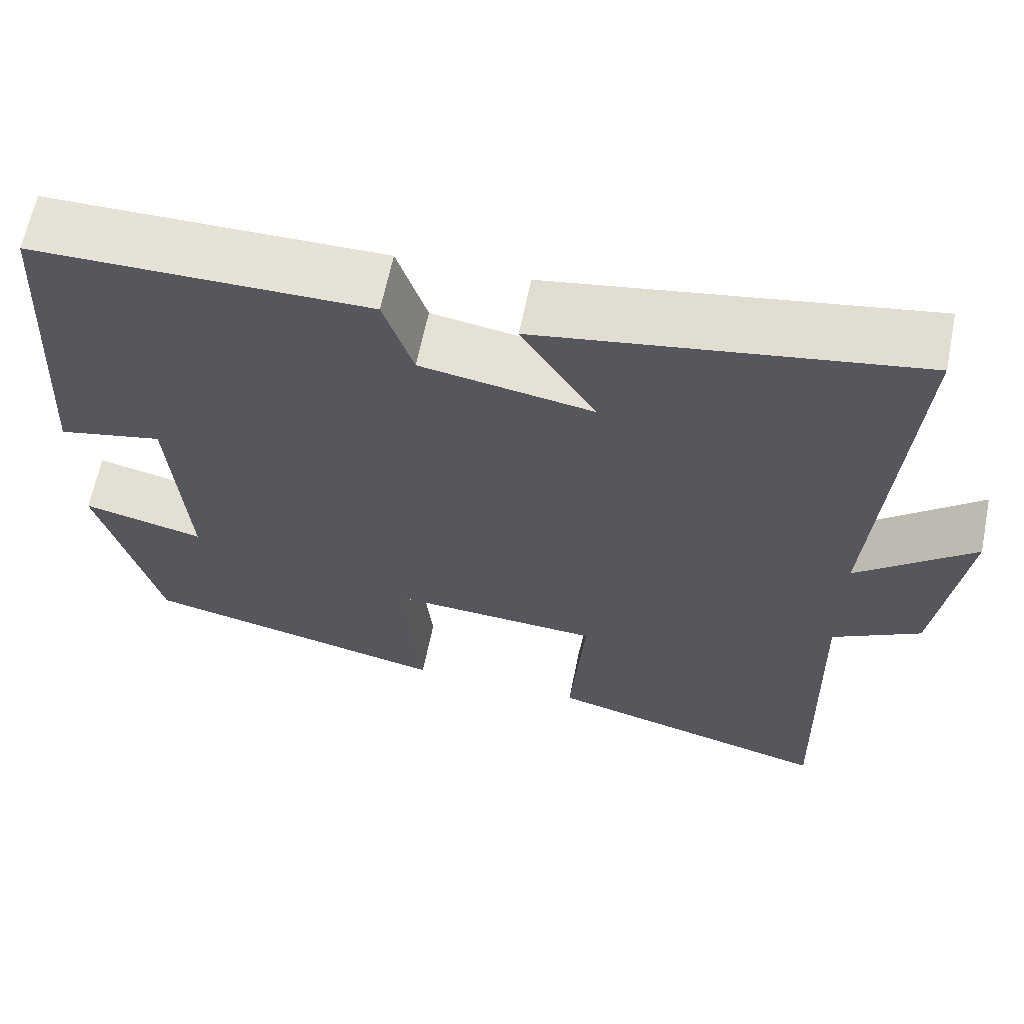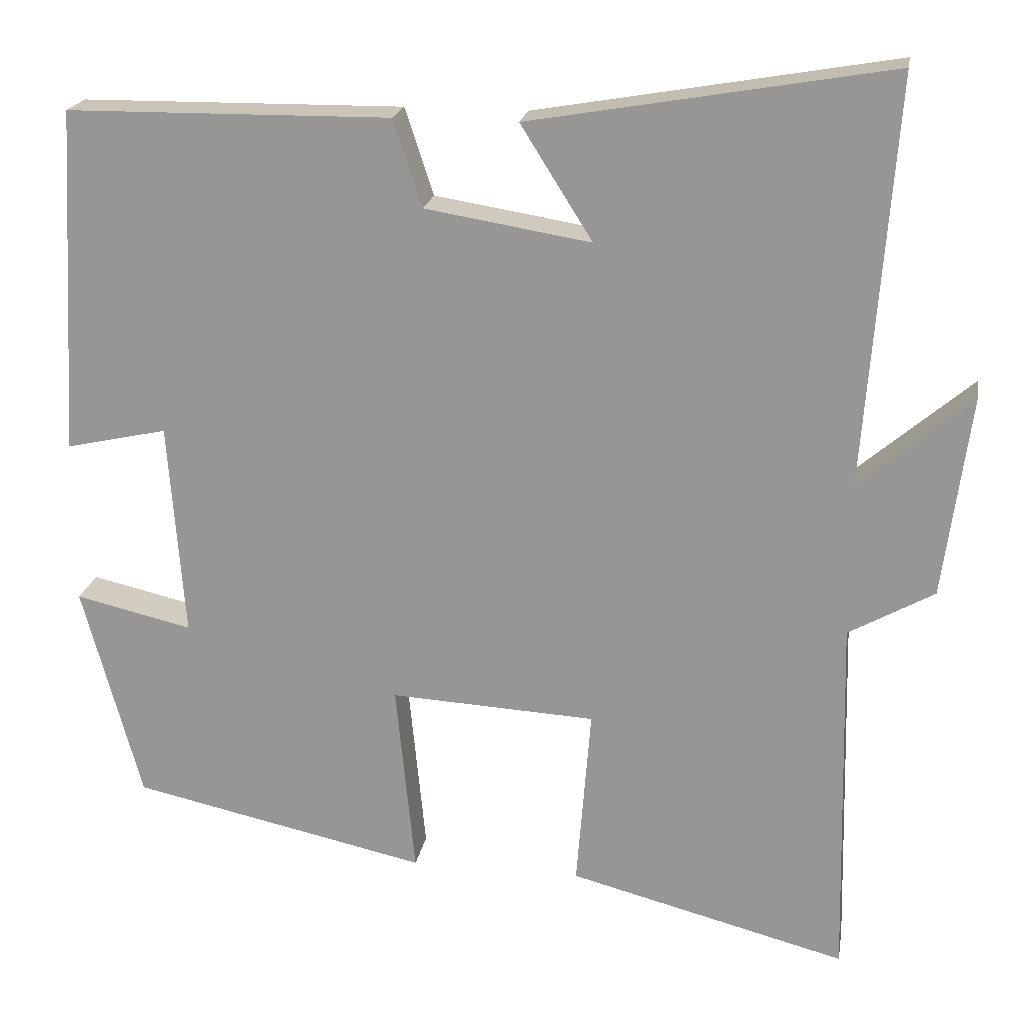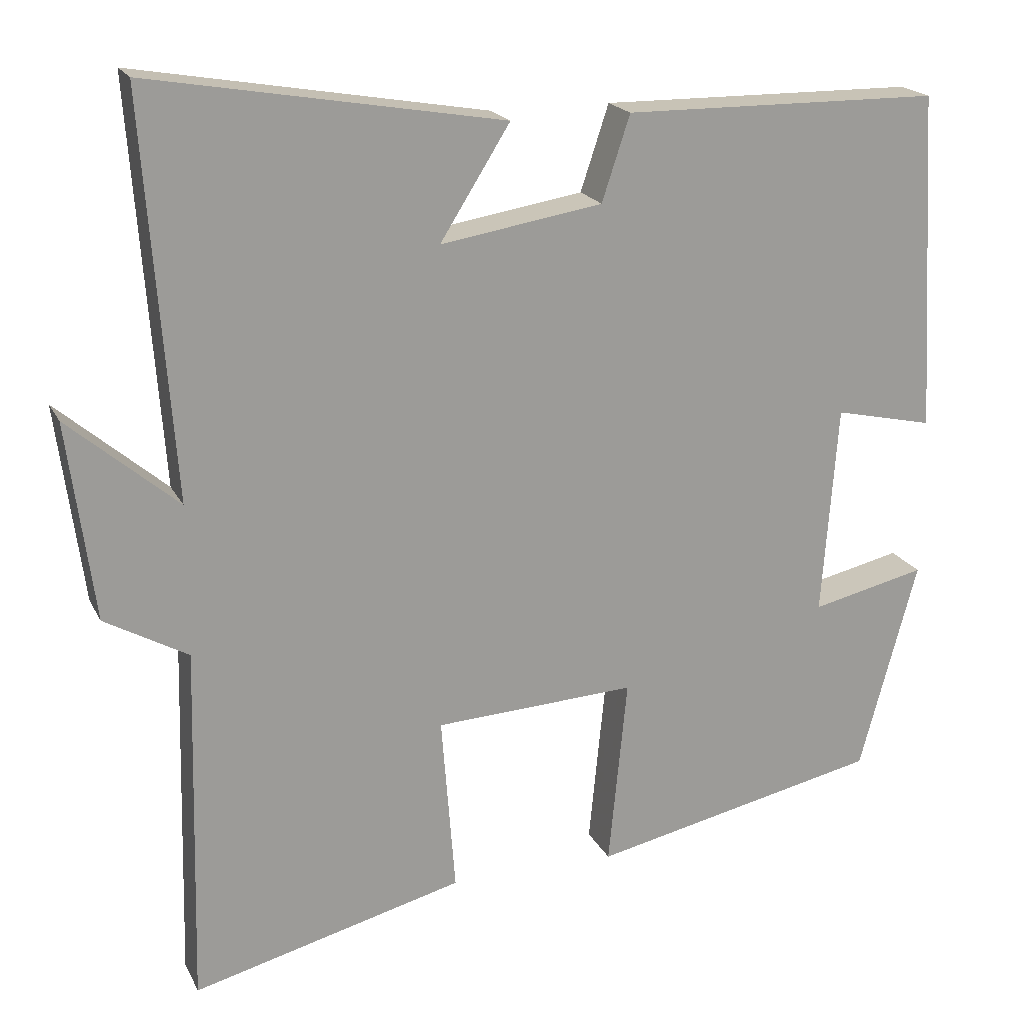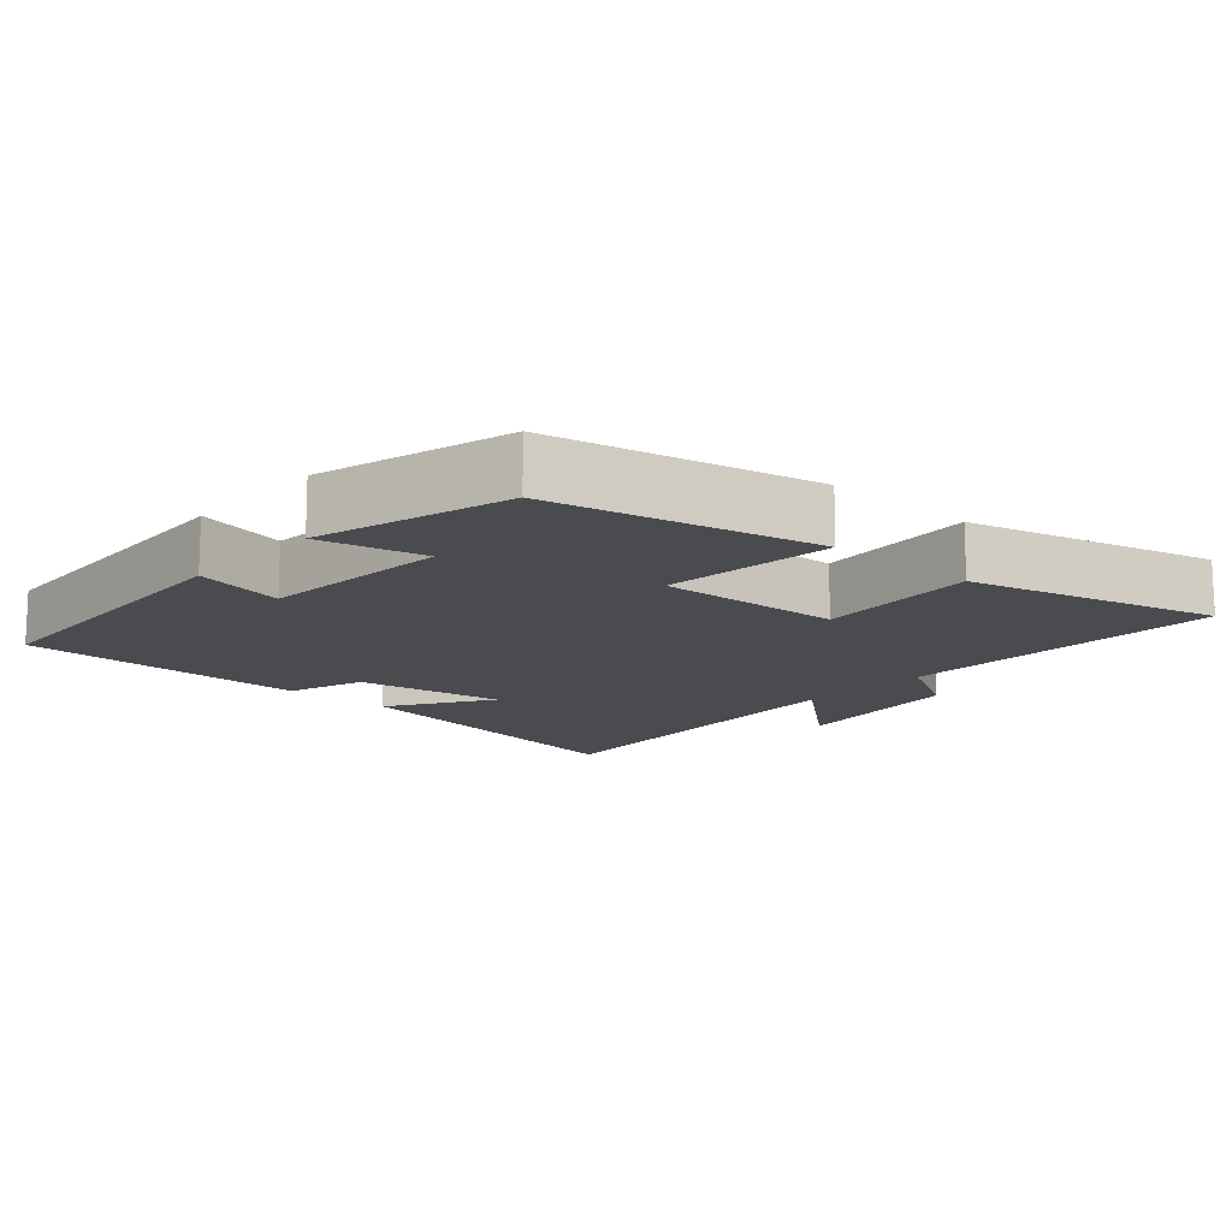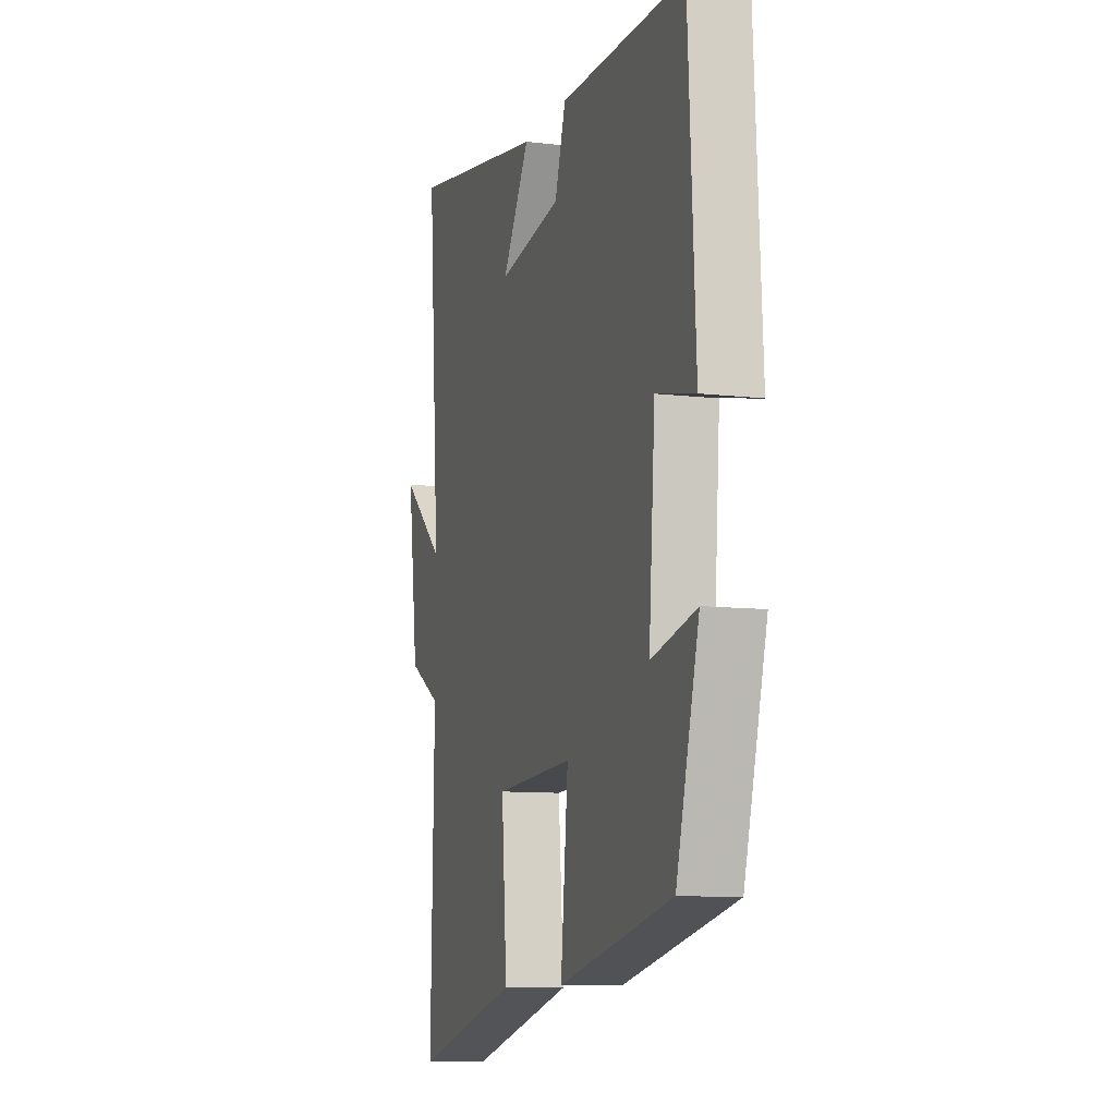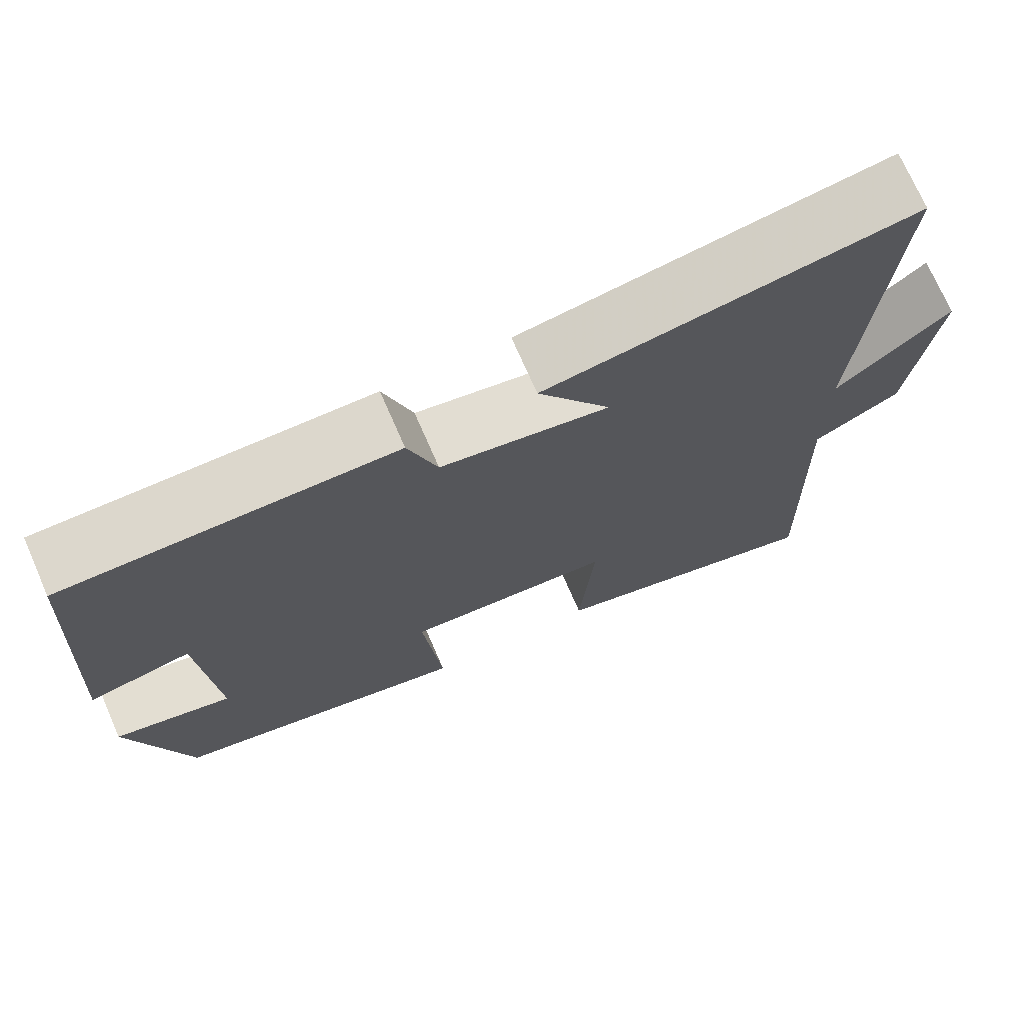
<metadata>
{"format":"obj","ext":"obj","renderer":"f3d","projection":"perspective","resolution":1024,"background":"white","views":[{"elev":63.5,"azim":-168.5,"up":"+Z"},{"elev":20.2,"azim":-170.4,"up":"+Z"},{"elev":19.5,"azim":-20.0,"up":"+Z"},{"elev":-13.9,"azim":138.1,"up":"+Y"},{"elev":-9.6,"azim":72.8,"up":"+Z"},{"elev":72.5,"azim":156.4,"up":"+Z"}]}
</metadata>
<code>
v -0.538 0.07 0.578
v -0.085 0.07 0.5
v -0.175 0.07 0.357
v 0.033 0.07 0.391
v 0.069 0.07 0.5
v 0.476 0.07 0.496
v 0.5 0.07 0.061
v 0.373 0.07 0.089
v 0.353 0.07 -0.181
v 0.5 0.07 -0.147
v 0.426 0.07 -0.419
v 0.054 0.07 -0.5
v 0.078 0.07 -0.257
v -0.18 0.07 -0.271
v -0.162 0.07 -0.5
v -0.511 0.07 -0.591
v -0.5 0.07 -0.128
v -0.607 0.07 -0.068
v -0.641 0.07 0.186
v -0.5 0.07 0.066
v -0.538 0 0.578
v -0.085 0 0.5
v -0.175 0 0.357
v 0.033 0 0.391
v 0.069 0 0.5
v 0.476 0 0.496
v 0.5 0 0.061
v 0.373 0 0.089
v 0.353 0 -0.181
v 0.5 0 -0.147
v 0.426 0 -0.419
v 0.054 0 -0.5
v 0.078 0 -0.257
v -0.18 0 -0.271
v -0.162 0 -0.5
v -0.511 0 -0.591
v -0.5 0 -0.128
v -0.607 0 -0.068
v -0.641 0 0.186
v -0.5 0 0.066
f 17 18 19 20
f 14 15 16 17
f 13 14 17 20
f 11 12 13
f 10 11 13
f 9 10 13
f 8 9 13 20
f 6 7 8
f 5 6 8
f 4 5 8
f 3 4 8 20
f 1 2 3 20
f 40 39 38 37
f 37 36 35 34
f 40 37 34 33
f 33 32 31
f 33 31 30
f 33 30 29
f 40 33 29 28
f 28 27 26
f 28 26 25
f 28 25 24
f 40 28 24 23
f 40 23 22 21
f 1 21 22 2
f 2 22 23 3
f 3 23 24 4
f 4 24 25 5
f 5 25 26 6
f 6 26 27 7
f 7 27 28 8
f 8 28 29 9
f 9 29 30 10
f 10 30 31 11
f 11 31 32 12
f 12 32 33 13
f 13 33 34 14
f 14 34 35 15
f 15 35 36 16
f 16 36 37 17
f 17 37 38 18
f 18 38 39 19
f 19 39 40 20
f 20 40 21 1

</code>
